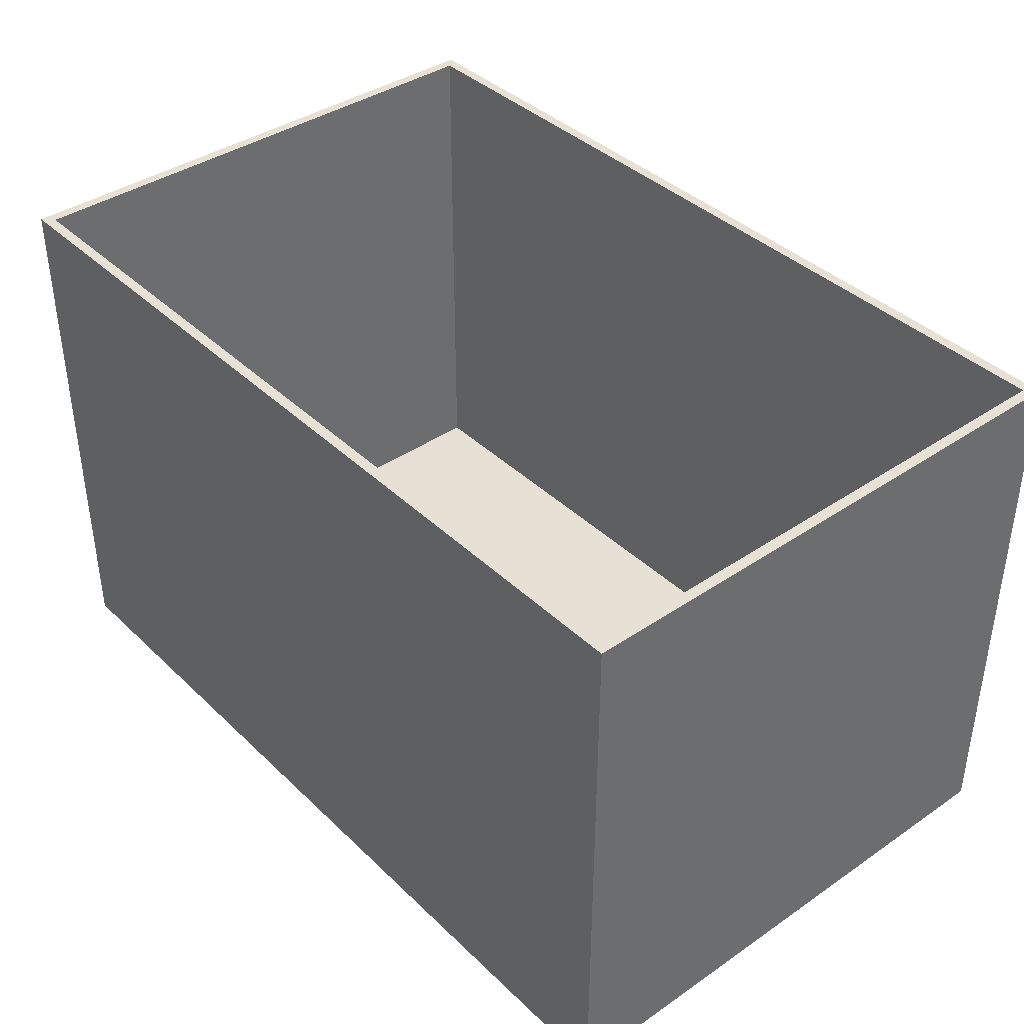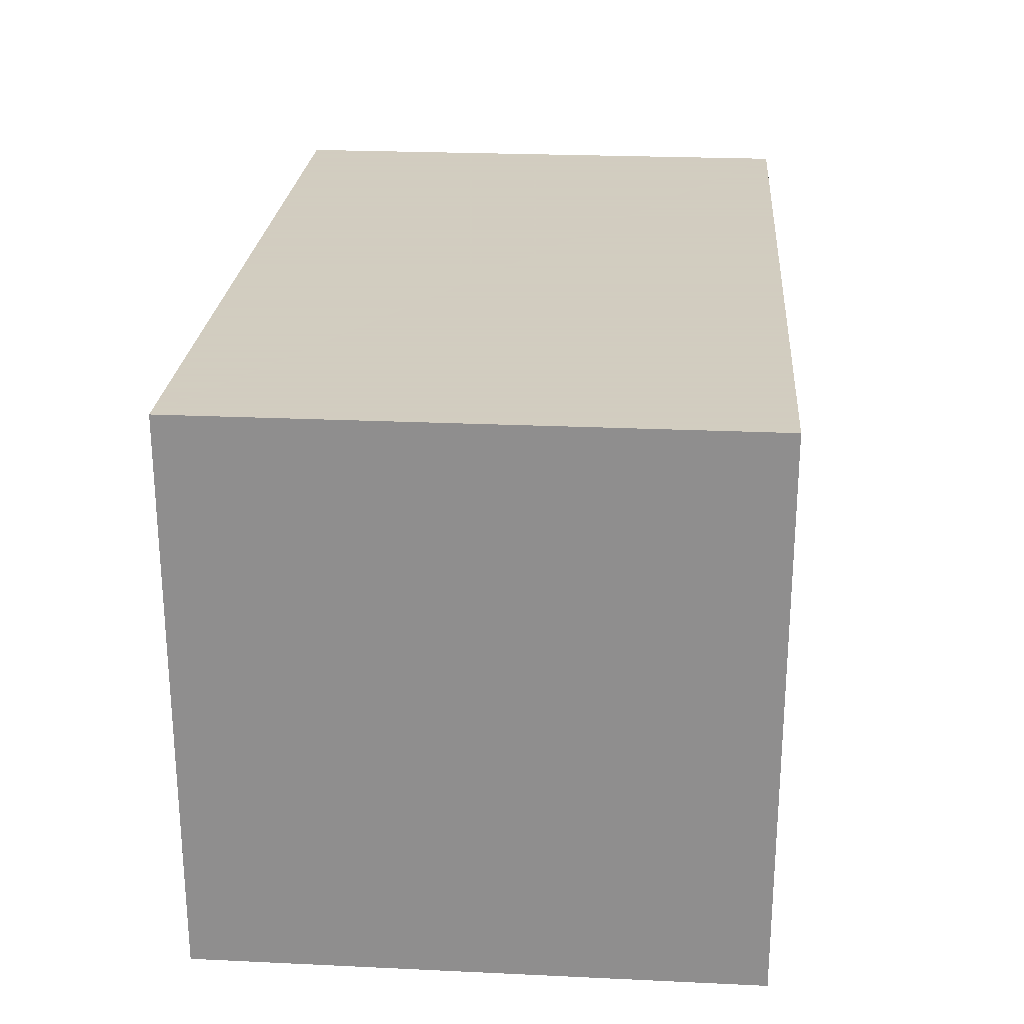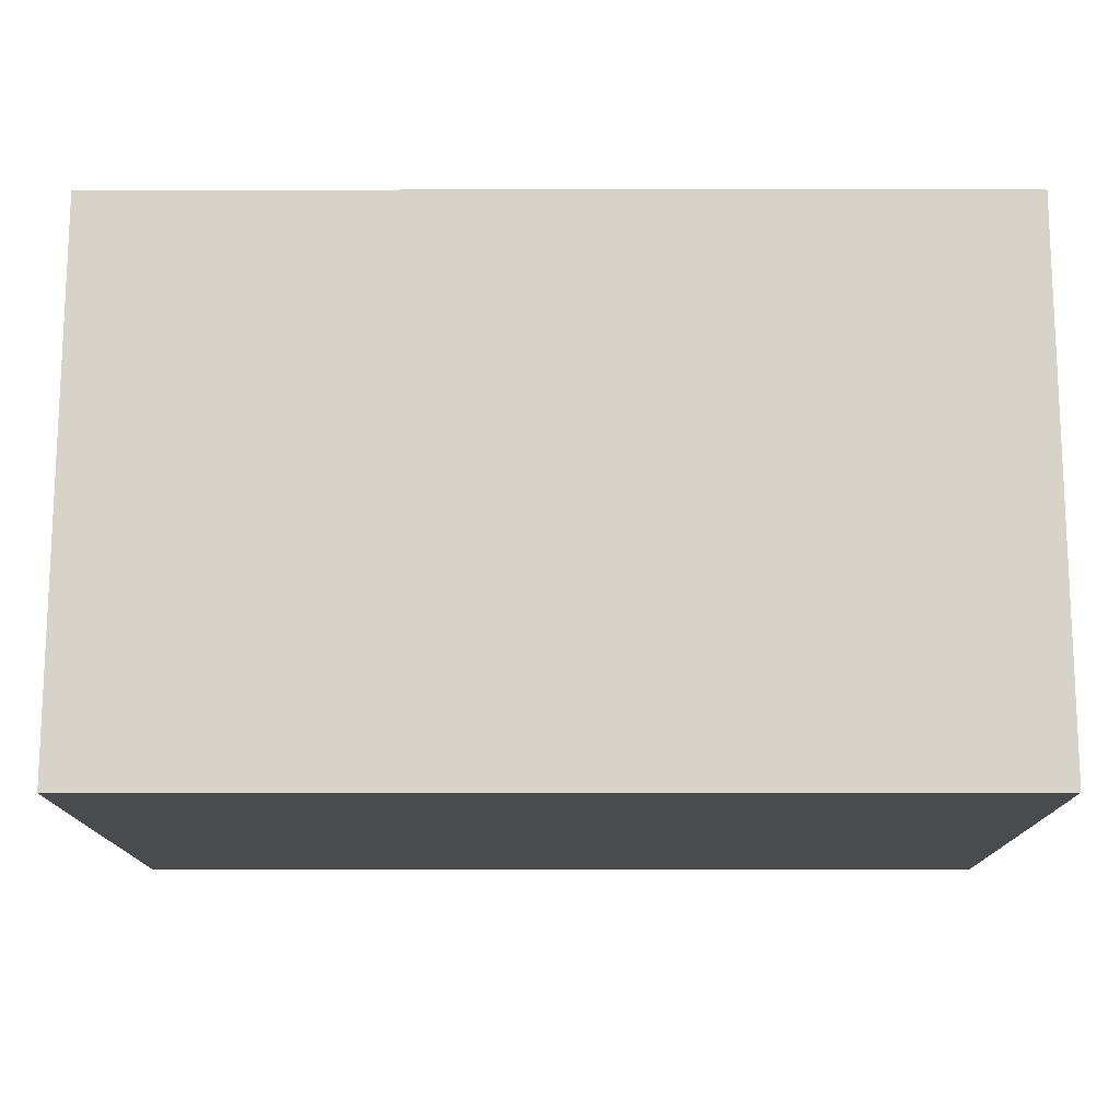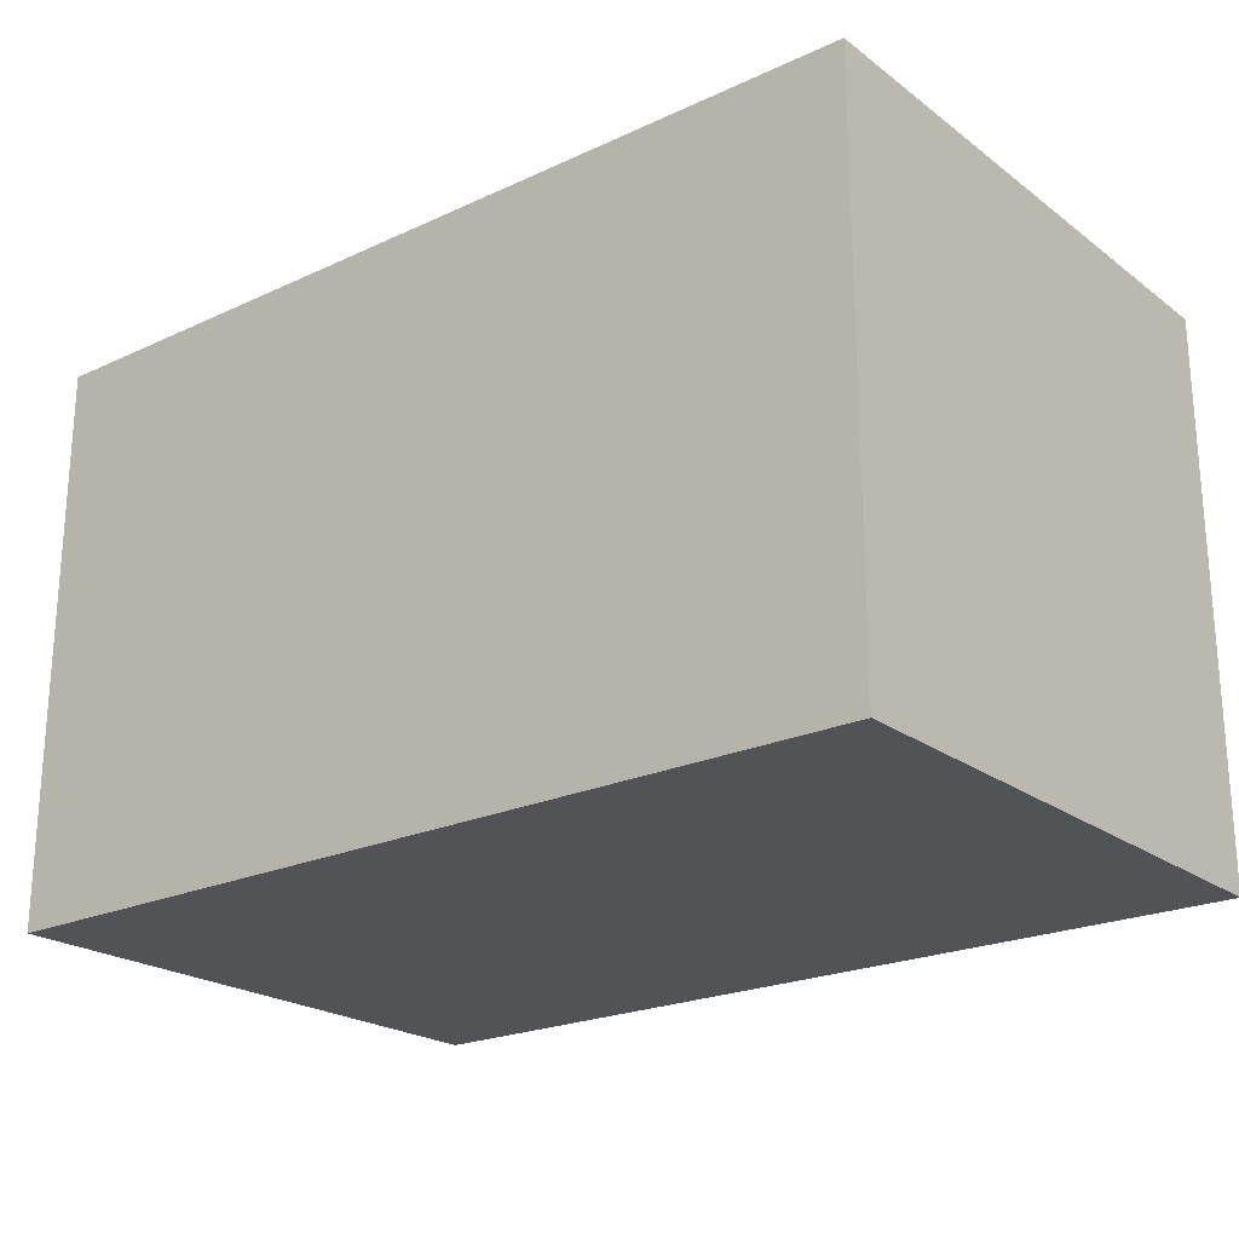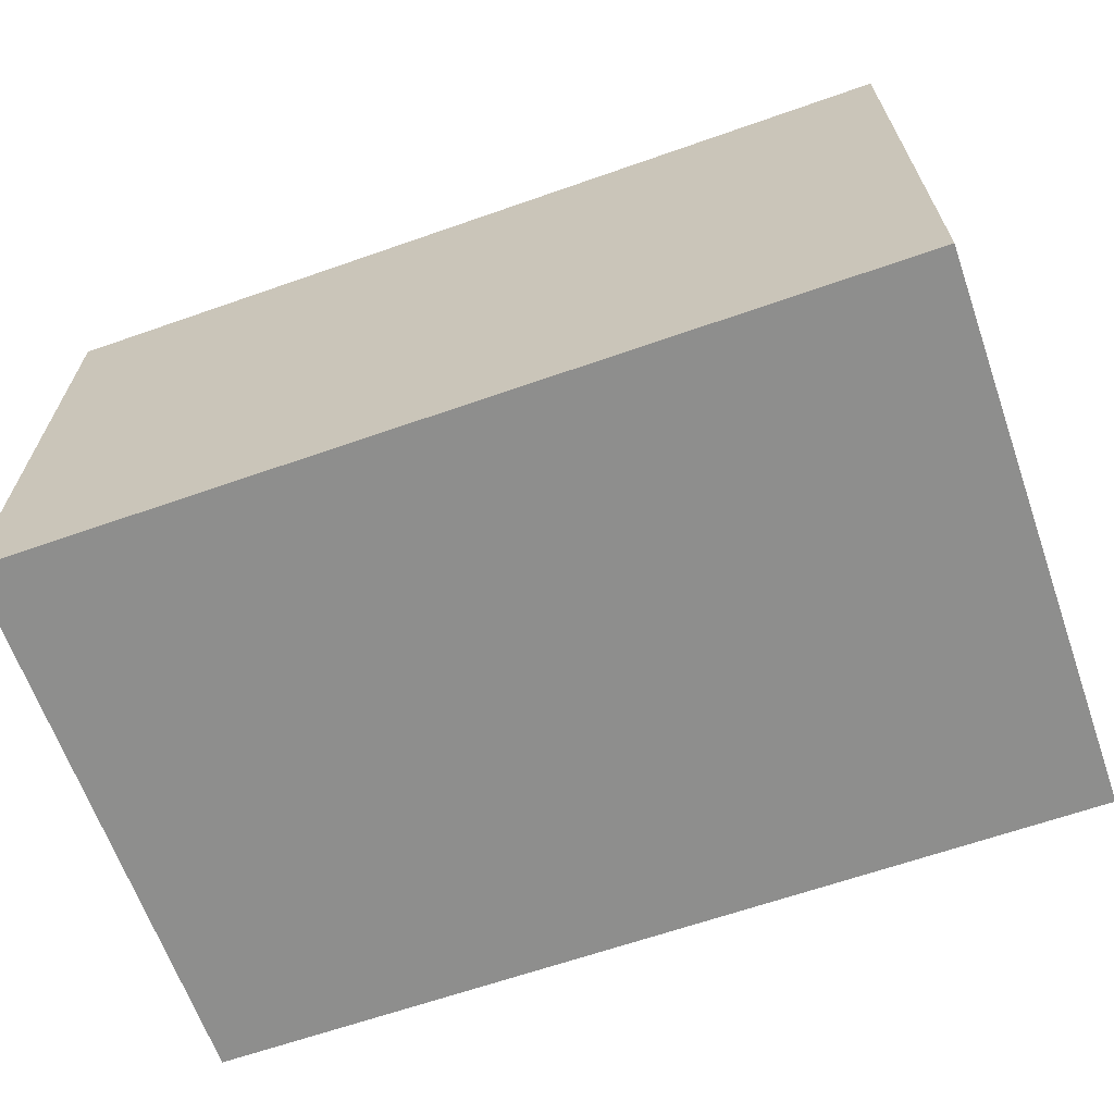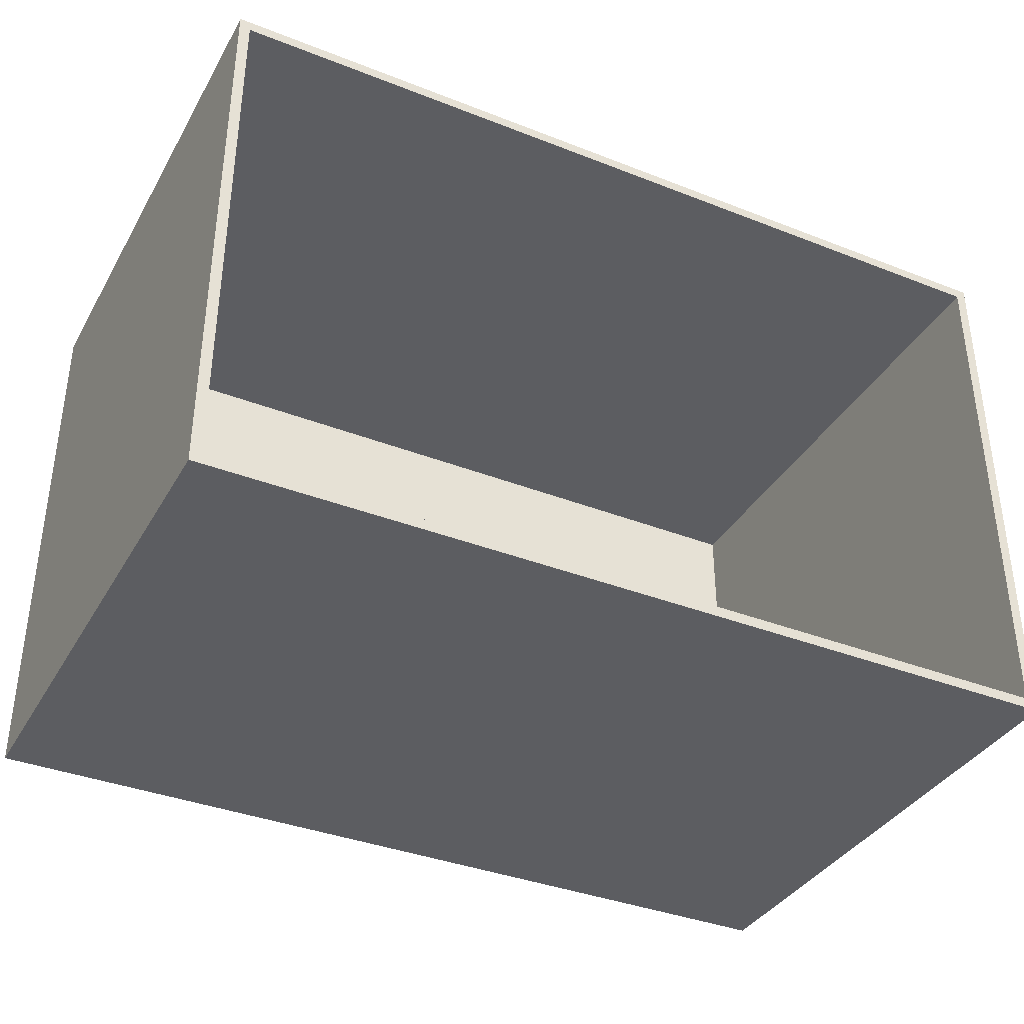
<metadata>
{"format":"obj","ext":"obj","renderer":"f3d","projection":"perspective","resolution":1024,"background":"white","views":[{"elev":39.3,"azim":-130.4,"up":"+Z"},{"elev":24.3,"azim":-85.6,"up":"+Y"},{"elev":-14.3,"azim":0.2,"up":"+Z"},{"elev":-22.3,"azim":38.6,"up":"+Z"},{"elev":-64.9,"azim":19.4,"up":"+Z"},{"elev":-37.0,"azim":-26.8,"up":"+Y"}]}
</metadata>
<code>
v -0.41 -0.26 0.51
v -0.41 0.26 0.51
v -0.41 -0.26 0
v 0.41 -0.26 0
v -0.41 0.26 0
v -0.4 0.25 0.51
v 0.3942 0.25 0.51
v 0.41 0.26 0.51
v -0.3942 -0.25 0.51
v -0.4 -0.25 0.51
v 0.41 -0.26 0.51
v 0.4 -0.25 0.51
v 0.4 0.25 0.51
v 0.41 0.26 0
v -0.4 -0.25 0.01
v 0.4 -0.25 0.01
v -0.4 0.25 0.01
v 0.4 0.25 0.01
f 1 2 3
f 4 1 3
f 3 2 5
f 5 4 3
f 6 7 8
f 1 9 10
f 6 8 2
f 1 10 6
f 2 1 6
f 11 1 4
f 12 9 1
f 8 7 13
f 12 1 11
f 8 13 12
f 11 8 12
f 2 8 5
f 14 4 5
f 5 8 14
f 14 11 4
f 8 11 14
f 10 15 6
f 10 16 15
f 15 17 6
f 17 15 16
f 16 10 9
f 16 9 12
f 6 17 13
f 6 13 7
f 18 17 16
f 17 18 13
f 12 18 16
f 12 13 18

</code>
